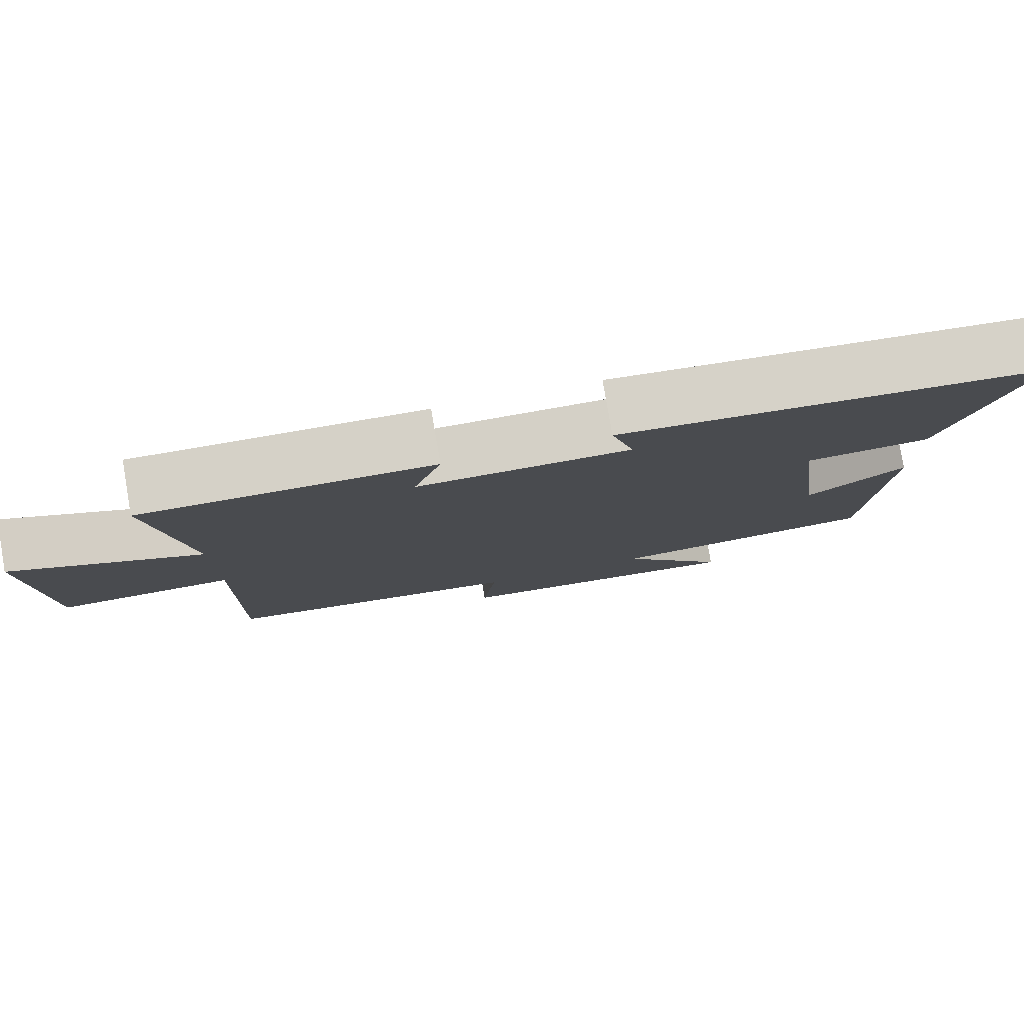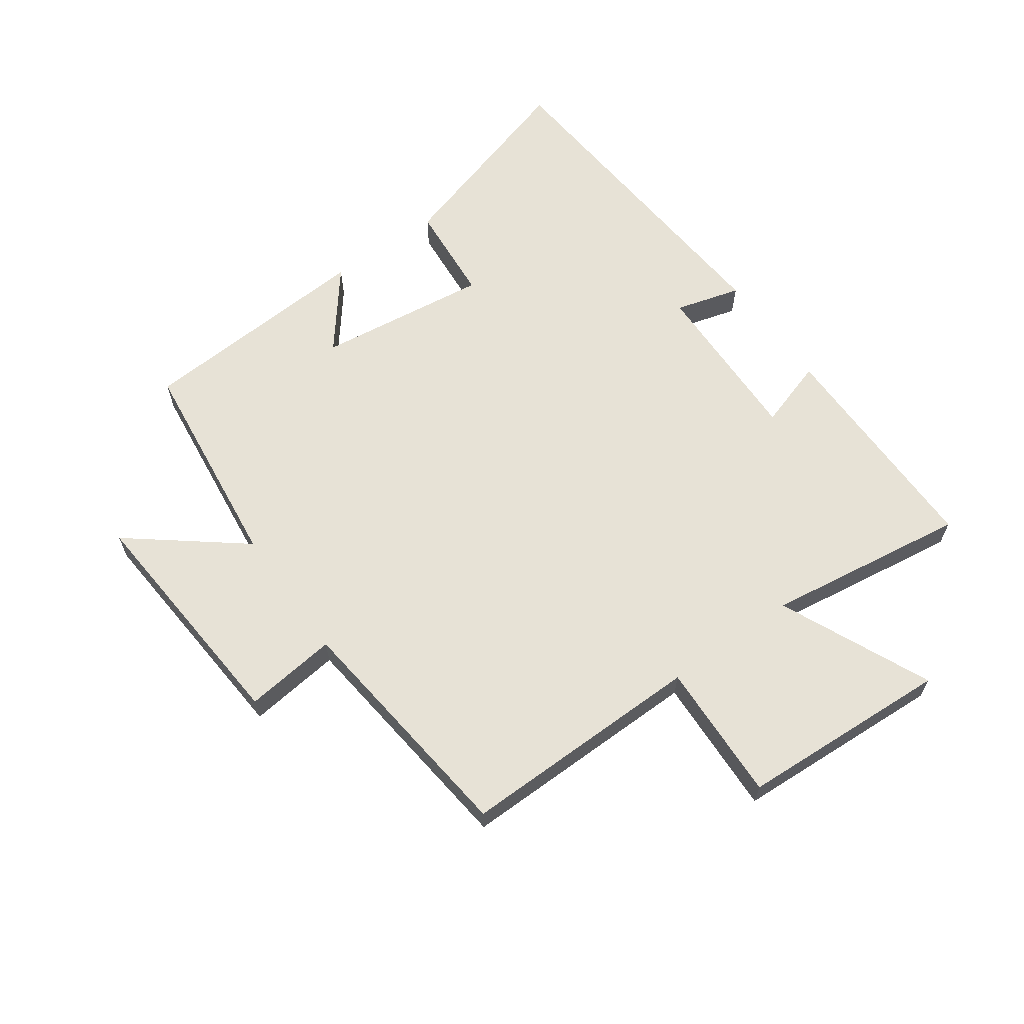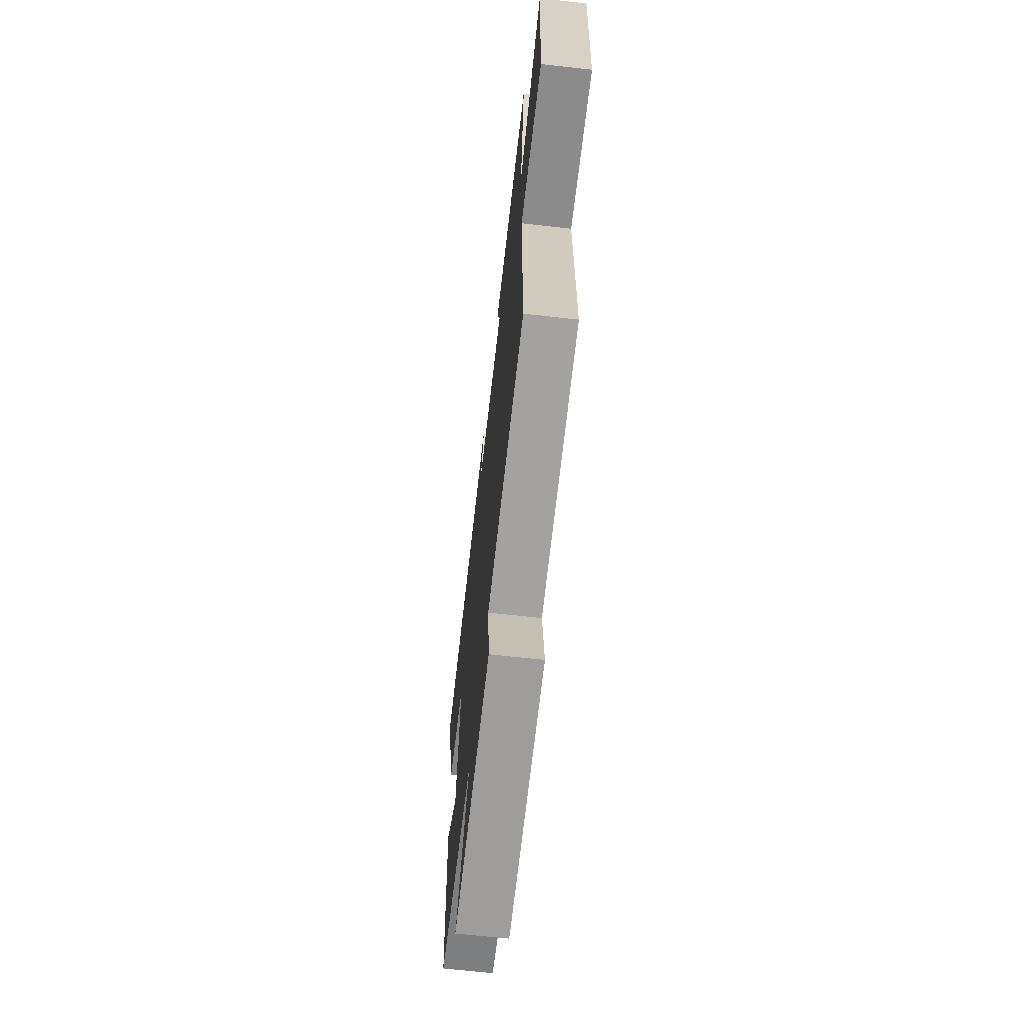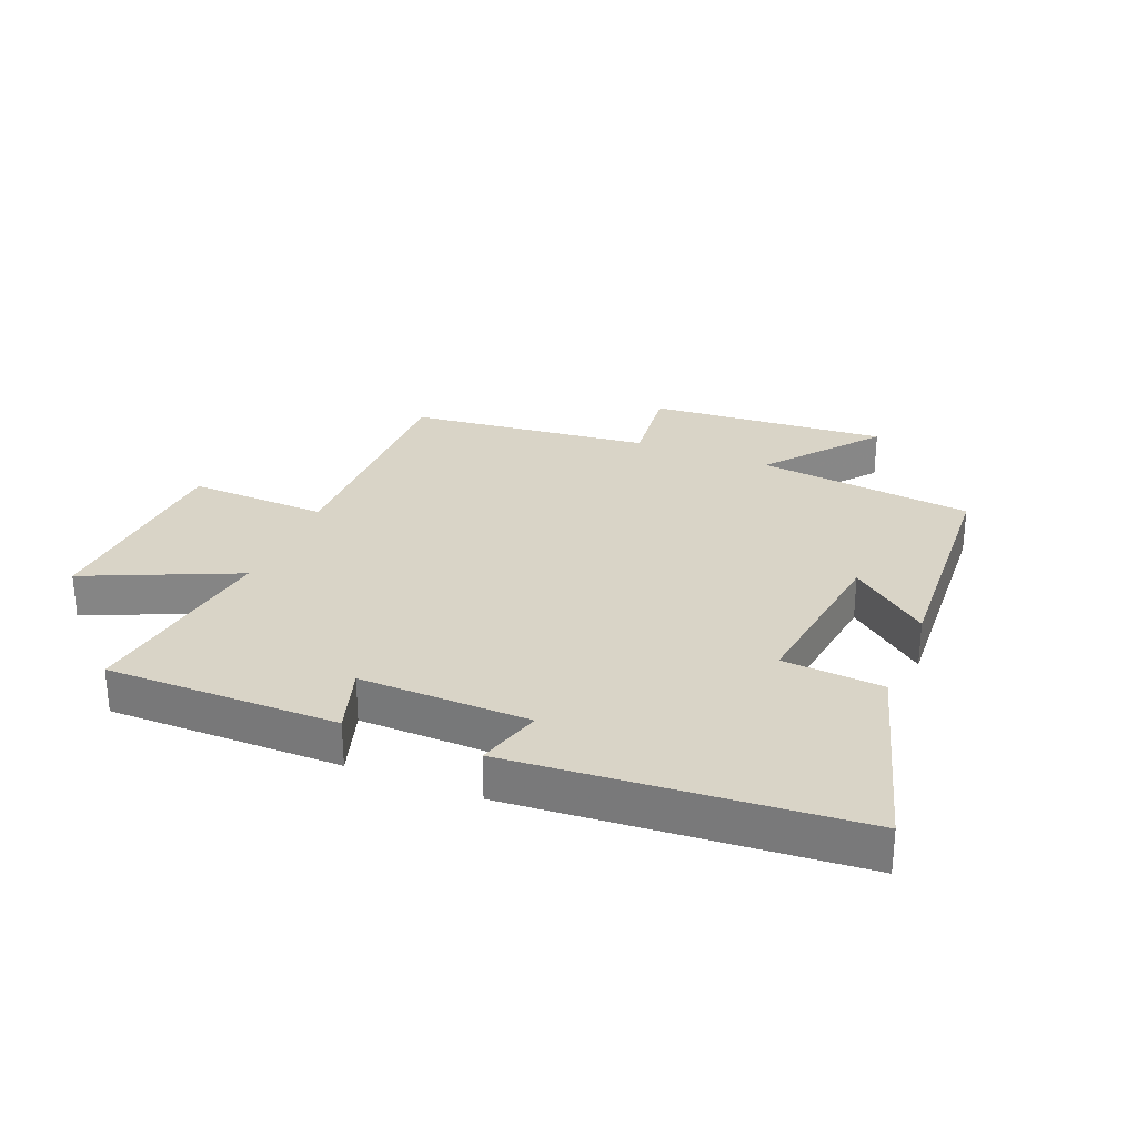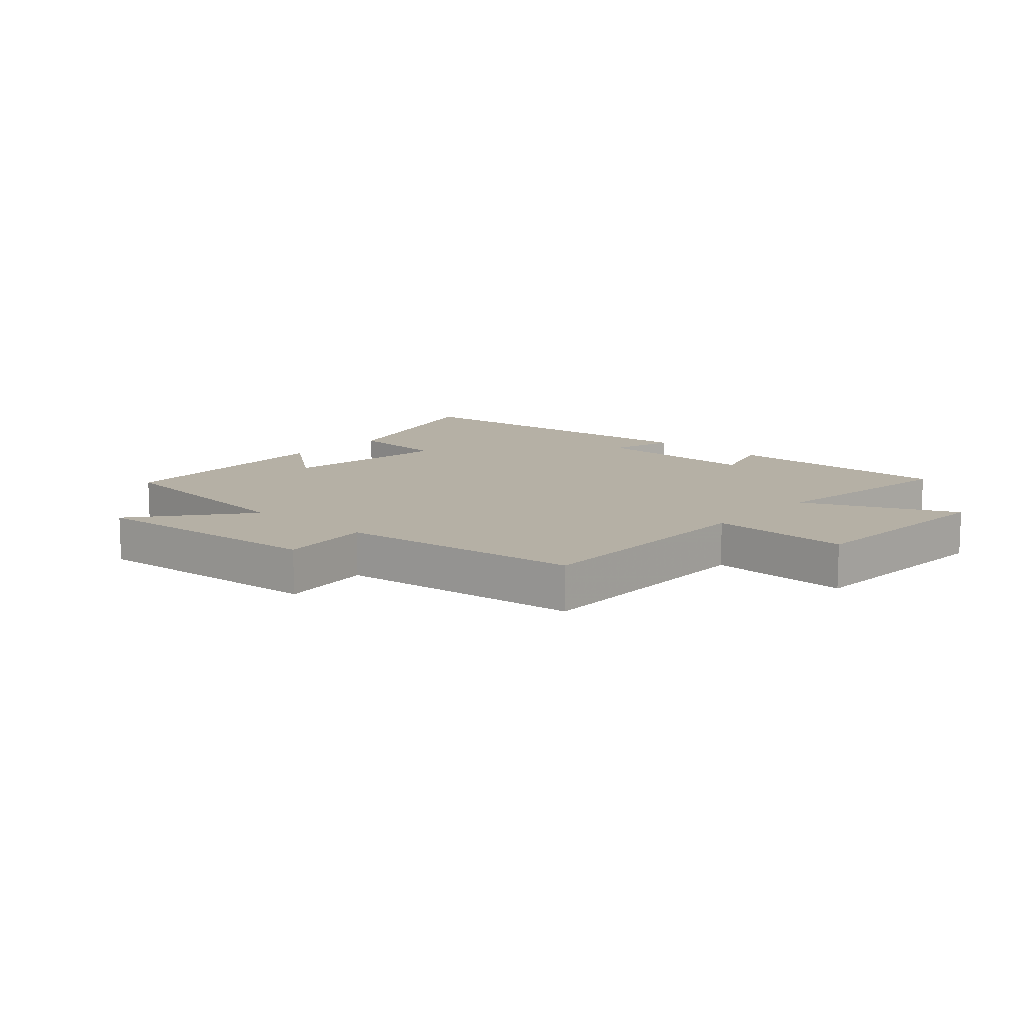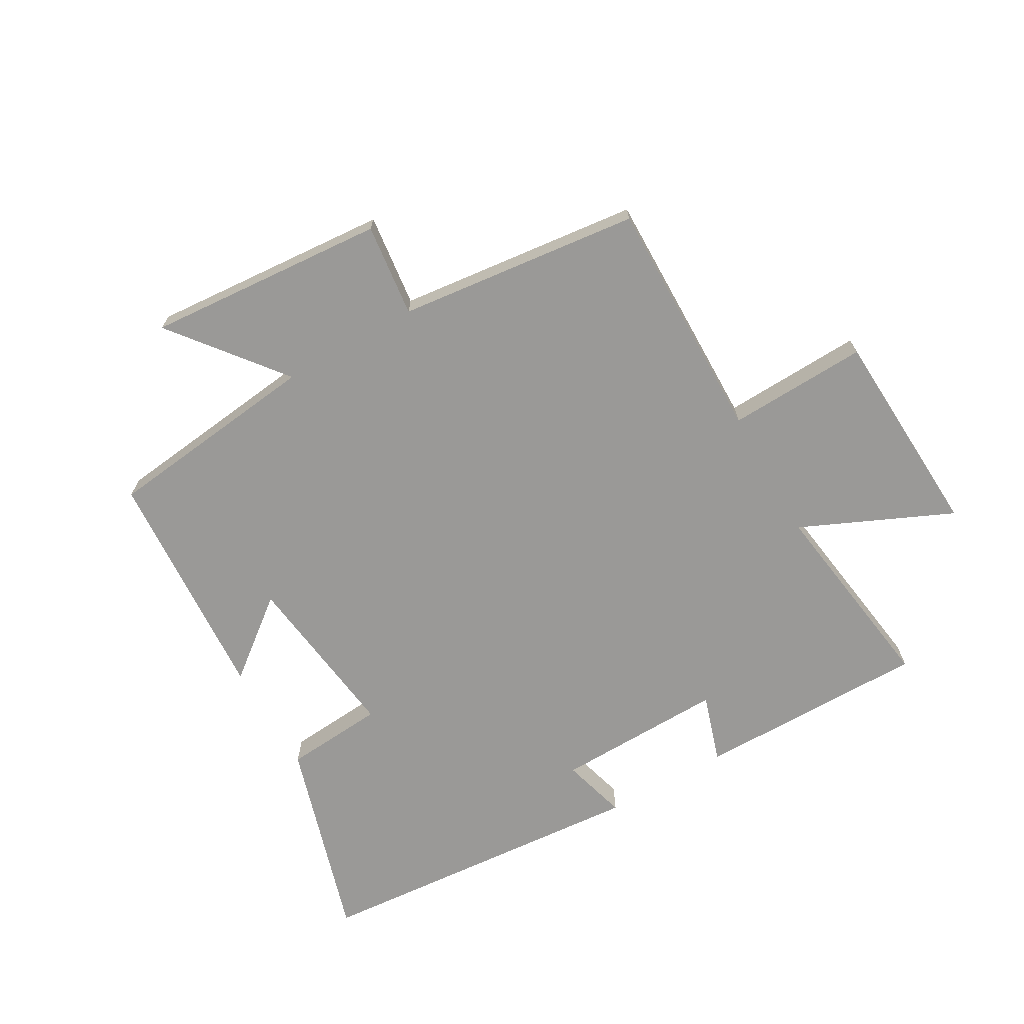
<metadata>
{"format":"obj","ext":"obj","renderer":"f3d","projection":"perspective","resolution":1024,"background":"white","views":[{"elev":79.5,"azim":-9.7,"up":"+Z"},{"elev":63.4,"azim":-125.5,"up":"+Y"},{"elev":-66.1,"azim":-96.5,"up":"+Z"},{"elev":28.4,"azim":22.3,"up":"+Y"},{"elev":11.7,"azim":-138.2,"up":"+Y"},{"elev":-69.0,"azim":-150.2,"up":"+Y"}]}
</metadata>
<code>
v -0.547 0.07 0.501
v -0.168 0.07 0.5
v -0.204 0.07 0.387
v 0.074 0.07 0.393
v 0.044 0.07 0.5
v 0.599 0.07 0.455
v 0.5 0.07 0.124
v 0.336 0.07 0.111
v 0.372 0.07 -0.171
v 0.5 0.07 -0.07
v 0.476 0.07 -0.458
v 0.121 0.07 -0.5
v 0.265 0.07 -0.682
v -0.127 0.07 -0.652
v -0.109 0.07 -0.5
v -0.505 0.07 -0.455
v -0.5 0.07 -0.055
v -0.729 0.07 -0.064
v -0.747 0.07 0.282
v -0.5 0.07 0.171
v -0.547 0 0.501
v -0.168 0 0.5
v -0.204 0 0.387
v 0.074 0 0.393
v 0.044 0 0.5
v 0.599 0 0.455
v 0.5 0 0.124
v 0.336 0 0.111
v 0.372 0 -0.171
v 0.5 0 -0.07
v 0.476 0 -0.458
v 0.121 0 -0.5
v 0.265 0 -0.682
v -0.127 0 -0.652
v -0.109 0 -0.5
v -0.505 0 -0.455
v -0.5 0 -0.055
v -0.729 0 -0.064
v -0.747 0 0.282
v -0.5 0 0.171
f 17 18 19 20
f 15 16 17
f 15 17 20
f 12 13 14 15
f 9 10 11 12
f 15 20 1
f 12 15 1
f 9 12 1
f 8 9 1
f 6 7 8
f 5 6 8
f 4 5 8
f 1 2 3
f 8 1 3
f 3 4 8
f 40 39 38 37
f 37 36 35
f 40 37 35
f 35 34 33 32
f 32 31 30 29
f 21 40 35
f 21 35 32
f 21 32 29
f 21 29 28
f 28 27 26
f 28 26 25
f 28 25 24
f 23 22 21
f 23 21 28
f 28 24 23
f 1 21 22 2
f 2 22 23 3
f 3 23 24 4
f 4 24 25 5
f 5 25 26 6
f 6 26 27 7
f 7 27 28 8
f 8 28 29 9
f 9 29 30 10
f 10 30 31 11
f 11 31 32 12
f 12 32 33 13
f 13 33 34 14
f 14 34 35 15
f 15 35 36 16
f 16 36 37 17
f 17 37 38 18
f 18 38 39 19
f 19 39 40 20
f 20 40 21 1

</code>
